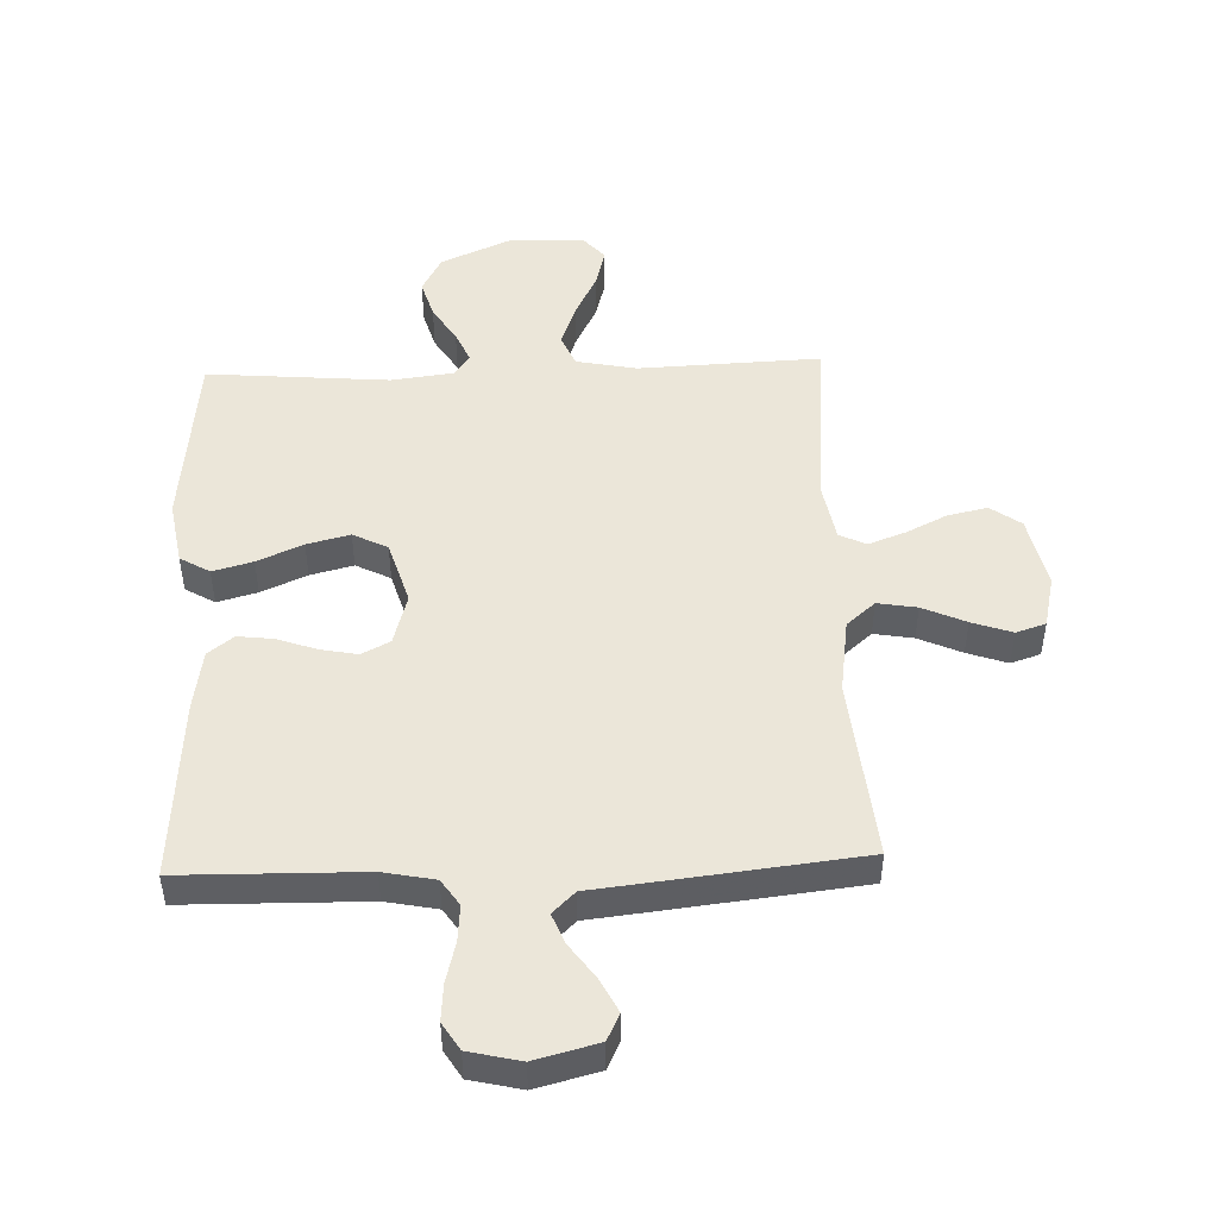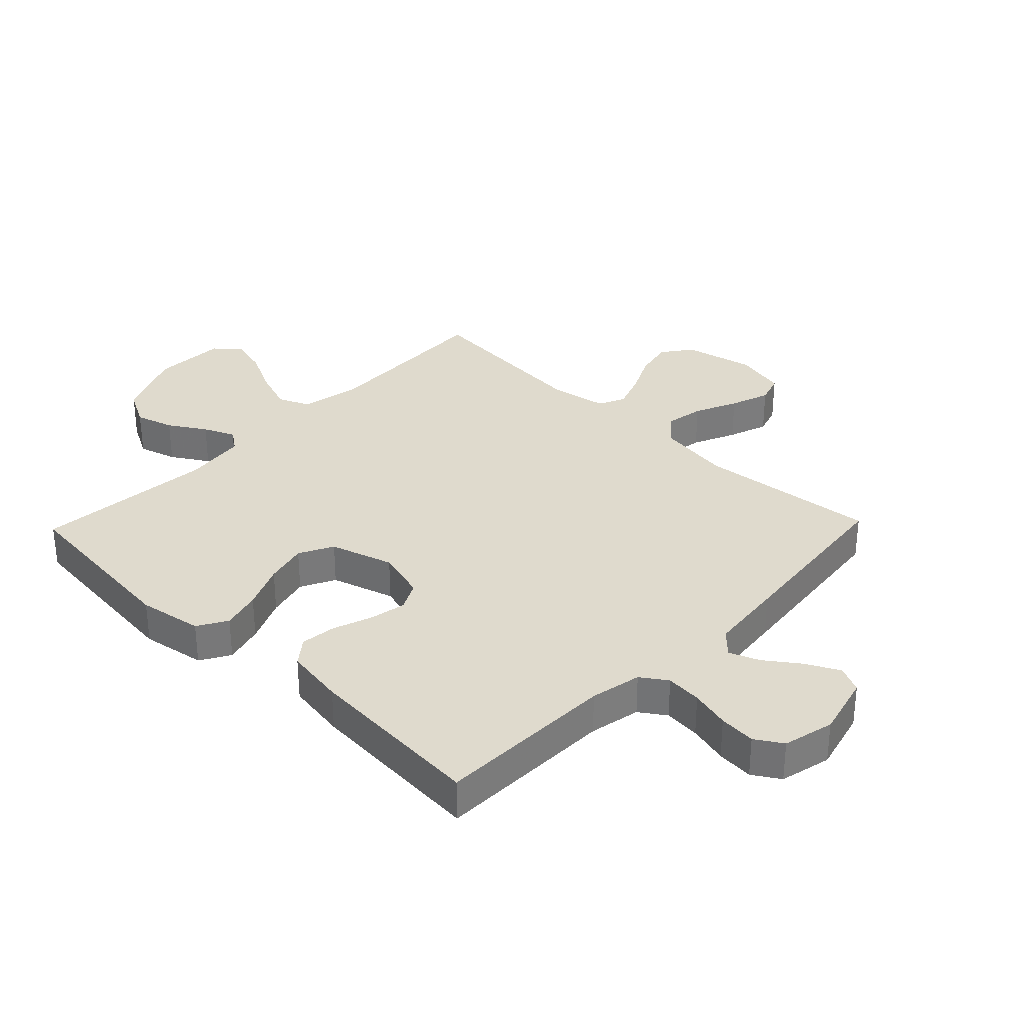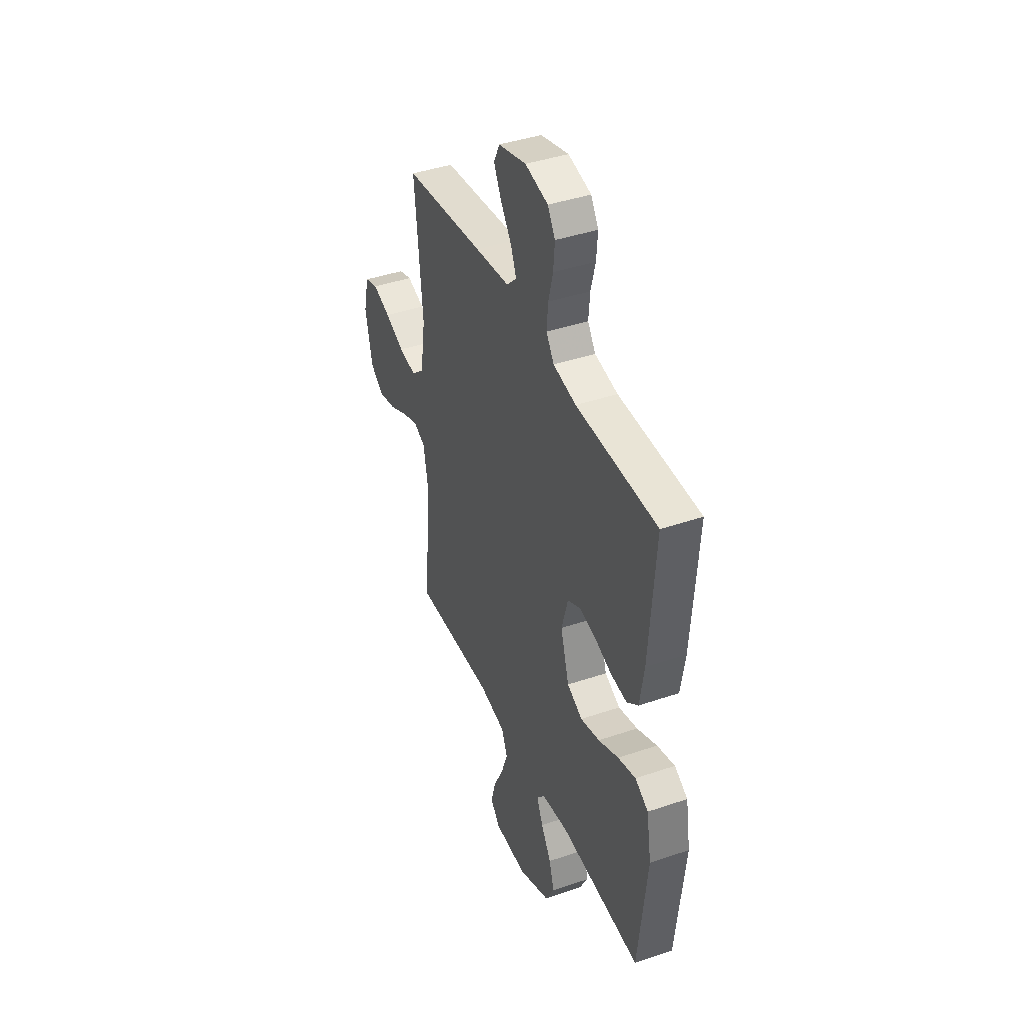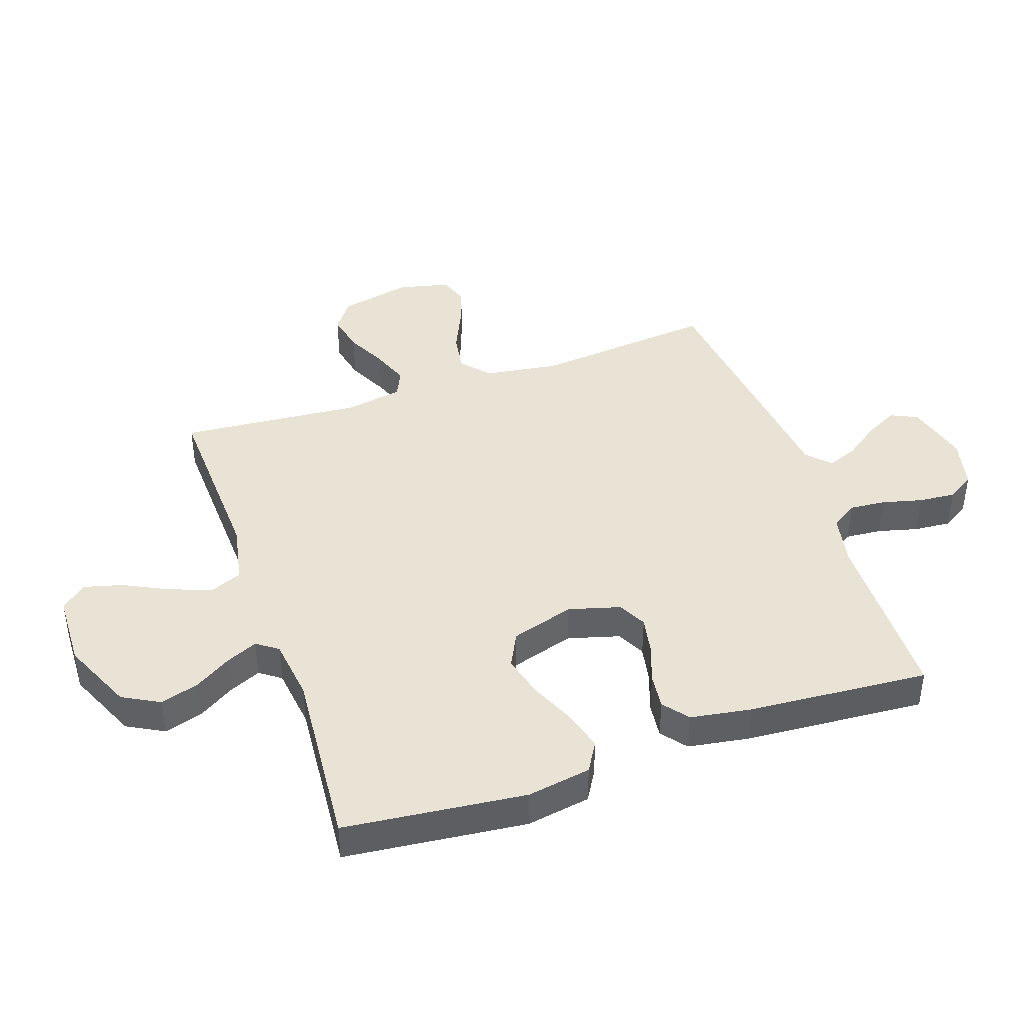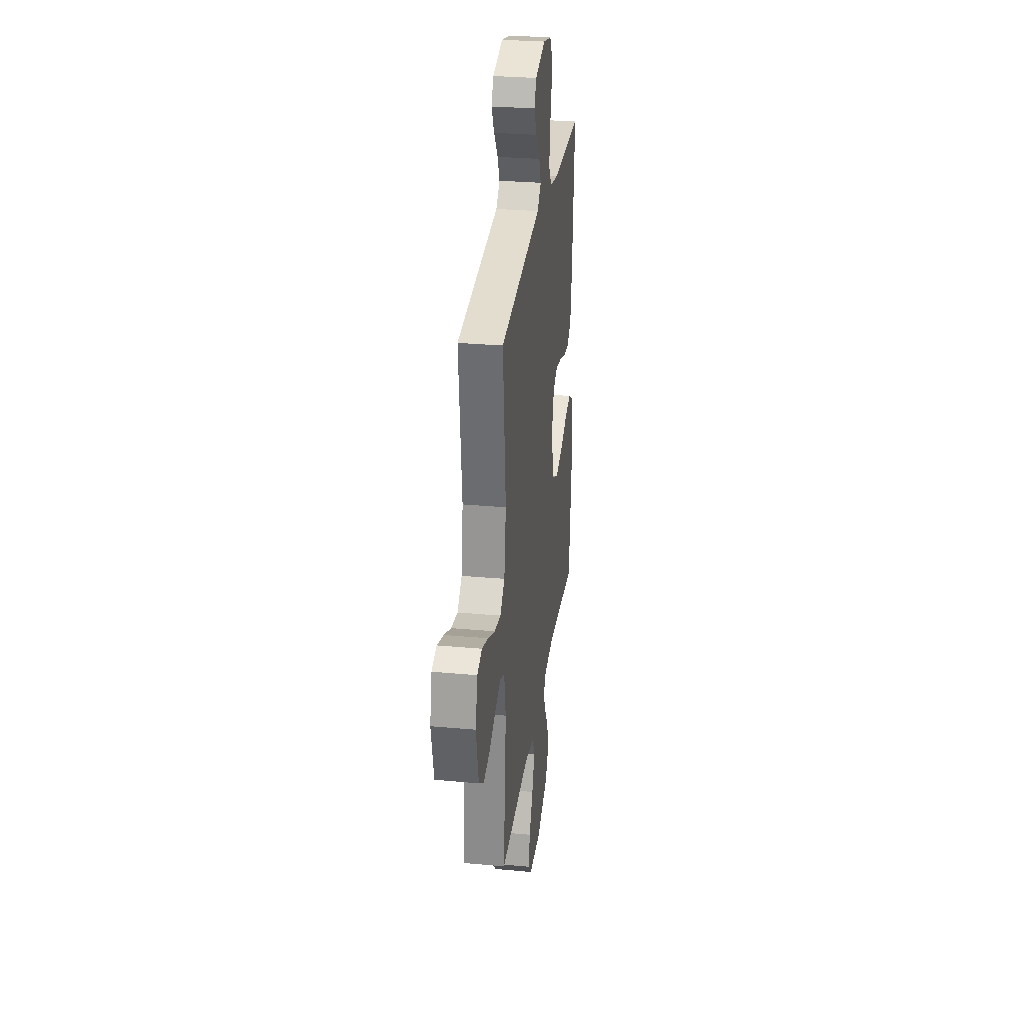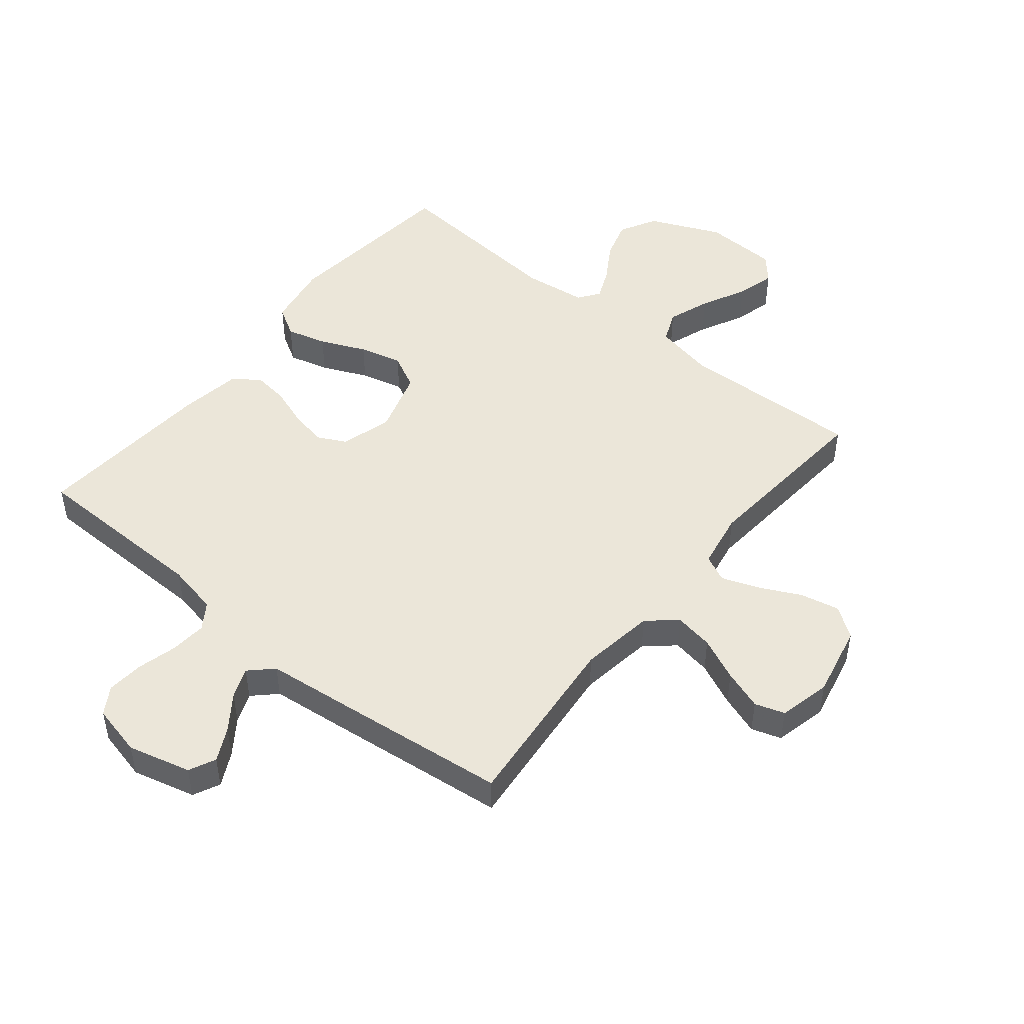
<metadata>
{"format":"obj","ext":"obj","renderer":"f3d","projection":"perspective","resolution":1024,"background":"white","views":[{"elev":48.4,"azim":-2.1,"up":"+Y"},{"elev":32.6,"azim":-46.1,"up":"+Y"},{"elev":41.4,"azim":-112.5,"up":"+Z"},{"elev":42.0,"azim":-109.0,"up":"+Y"},{"elev":29.5,"azim":97.7,"up":"+Z"},{"elev":48.3,"azim":39.2,"up":"+Y"}]}
</metadata>
<code>
v -0.5 0.07 0.5
v -0.2 0.07 0.505
v -0.115 0.07 0.522
v -0.086 0.07 0.565
v -0.091 0.07 0.625
v -0.108 0.07 0.691
v -0.113 0.07 0.752
v -0.085 0.07 0.797
v 0 0.07 0.817
v 0.104 0.07 0.79
v 0.125 0.07 0.746
v 0.097 0.07 0.691
v 0.056 0.07 0.634
v 0.036 0.07 0.584
v 0.073 0.07 0.548
v 0.2 0.07 0.534
v 0.5 0.07 0.5
v 0.47 0.07 0.2
v 0.488 0.07 0.077
v 0.535 0.07 0.036
v 0.6 0.07 0.047
v 0.671 0.07 0.079
v 0.737 0.07 0.102
v 0.786 0.07 0.086
v 0.806 0.07 0
v 0.78 0.07 -0.119
v 0.73 0.07 -0.155
v 0.665 0.07 -0.141
v 0.598 0.07 -0.108
v 0.536 0.07 -0.085
v 0.492 0.07 -0.106
v 0.475 0.07 -0.2
v 0.5 0.07 -0.5
v 0.2 0.07 -0.488
v 0.101 0.07 -0.508
v 0.079 0.07 -0.56
v 0.104 0.07 -0.63
v 0.141 0.07 -0.704
v 0.158 0.07 -0.768
v 0.122 0.07 -0.809
v 0 0.07 -0.813
v -0.118 0.07 -0.761
v -0.151 0.07 -0.7
v -0.132 0.07 -0.636
v -0.094 0.07 -0.575
v -0.071 0.07 -0.523
v -0.096 0.07 -0.488
v -0.2 0.07 -0.475
v -0.5 0.07 -0.5
v -0.532 0.07 -0.2
v -0.514 0.07 -0.094
v -0.465 0.07 -0.065
v -0.399 0.07 -0.083
v -0.324 0.07 -0.116
v -0.253 0.07 -0.134
v -0.196 0.07 -0.105
v -0.164 0.07 0
v -0.188 0.07 0.085
v -0.235 0.07 0.109
v -0.296 0.07 0.097
v -0.361 0.07 0.074
v -0.42 0.07 0.067
v -0.462 0.07 0.1
v -0.478 0.07 0.2
v -0.5 0 0.5
v -0.2 0 0.505
v -0.115 0 0.522
v -0.086 0 0.565
v -0.091 0 0.625
v -0.108 0 0.691
v -0.113 0 0.752
v -0.085 0 0.797
v 0 0 0.817
v 0.104 0 0.79
v 0.125 0 0.746
v 0.097 0 0.691
v 0.056 0 0.634
v 0.036 0 0.584
v 0.073 0 0.548
v 0.2 0 0.534
v 0.5 0 0.5
v 0.47 0 0.2
v 0.488 0 0.077
v 0.535 0 0.036
v 0.6 0 0.047
v 0.671 0 0.079
v 0.737 0 0.102
v 0.786 0 0.086
v 0.806 0 0
v 0.78 0 -0.119
v 0.73 0 -0.155
v 0.665 0 -0.141
v 0.598 0 -0.108
v 0.536 0 -0.085
v 0.492 0 -0.106
v 0.475 0 -0.2
v 0.5 0 -0.5
v 0.2 0 -0.488
v 0.101 0 -0.508
v 0.079 0 -0.56
v 0.104 0 -0.63
v 0.141 0 -0.704
v 0.158 0 -0.768
v 0.122 0 -0.809
v 0 0 -0.813
v -0.118 0 -0.761
v -0.151 0 -0.7
v -0.132 0 -0.636
v -0.094 0 -0.575
v -0.071 0 -0.523
v -0.096 0 -0.488
v -0.2 0 -0.475
v -0.5 0 -0.5
v -0.532 0 -0.2
v -0.514 0 -0.094
v -0.465 0 -0.065
v -0.399 0 -0.083
v -0.324 0 -0.116
v -0.253 0 -0.134
v -0.196 0 -0.105
v -0.164 0 0
v -0.188 0 0.085
v -0.235 0 0.109
v -0.296 0 0.097
v -0.361 0 0.074
v -0.42 0 0.067
v -0.462 0 0.1
v -0.478 0 0.2
f 63 64 1 2
f 60 61 62 63
f 59 60 63 2
f 58 59 2 3
f 57 58 3 4
f 51 52 53 54
f 51 54 55
f 48 49 50 51
f 47 48 51 55
f 46 47 55 56
f 42 43 44 45
f 42 45 46
f 41 42 46
f 40 41 46
f 37 38 39 40
f 36 37 40 46
f 35 36 46 56
f 32 33 34
f 31 32 34 35
f 26 27 28 29
f 26 29 30
f 25 26 30
f 24 25 30
f 21 22 23 24
f 21 24 30 31
f 15 16 17 18
f 15 18 19
f 14 15 19
f 10 11 12 13
f 10 13 14
f 9 10 14
f 8 9 14
f 5 6 7 8
f 4 5 8 14
f 57 4 14 19
f 20 21 31 35
f 35 56 57
f 19 20 35 57
f 66 65 128 127
f 127 126 125 124
f 66 127 124 123
f 67 66 123 122
f 68 67 122 121
f 118 117 116 115
f 119 118 115
f 115 114 113 112
f 119 115 112 111
f 120 119 111 110
f 109 108 107 106
f 110 109 106
f 110 106 105
f 110 105 104
f 104 103 102 101
f 110 104 101 100
f 120 110 100 99
f 98 97 96
f 99 98 96 95
f 93 92 91 90
f 94 93 90
f 94 90 89
f 94 89 88
f 88 87 86 85
f 95 94 88 85
f 82 81 80 79
f 83 82 79
f 83 79 78
f 77 76 75 74
f 78 77 74
f 78 74 73
f 78 73 72
f 72 71 70 69
f 78 72 69 68
f 83 78 68 121
f 99 95 85 84
f 121 120 99
f 121 99 84 83
f 1 65 66 2
f 2 66 67 3
f 3 67 68 4
f 4 68 69 5
f 5 69 70 6
f 6 70 71 7
f 7 71 72 8
f 8 72 73 9
f 9 73 74 10
f 10 74 75 11
f 11 75 76 12
f 12 76 77 13
f 13 77 78 14
f 14 78 79 15
f 15 79 80 16
f 16 80 81 17
f 17 81 82 18
f 18 82 83 19
f 19 83 84 20
f 20 84 85 21
f 21 85 86 22
f 22 86 87 23
f 23 87 88 24
f 24 88 89 25
f 25 89 90 26
f 26 90 91 27
f 27 91 92 28
f 28 92 93 29
f 29 93 94 30
f 30 94 95 31
f 31 95 96 32
f 32 96 97 33
f 33 97 98 34
f 34 98 99 35
f 35 99 100 36
f 36 100 101 37
f 37 101 102 38
f 38 102 103 39
f 39 103 104 40
f 40 104 105 41
f 41 105 106 42
f 42 106 107 43
f 43 107 108 44
f 44 108 109 45
f 45 109 110 46
f 46 110 111 47
f 47 111 112 48
f 48 112 113 49
f 49 113 114 50
f 50 114 115 51
f 51 115 116 52
f 52 116 117 53
f 53 117 118 54
f 54 118 119 55
f 55 119 120 56
f 56 120 121 57
f 57 121 122 58
f 58 122 123 59
f 59 123 124 60
f 60 124 125 61
f 61 125 126 62
f 62 126 127 63
f 63 127 128 64
f 64 128 65 1

</code>
